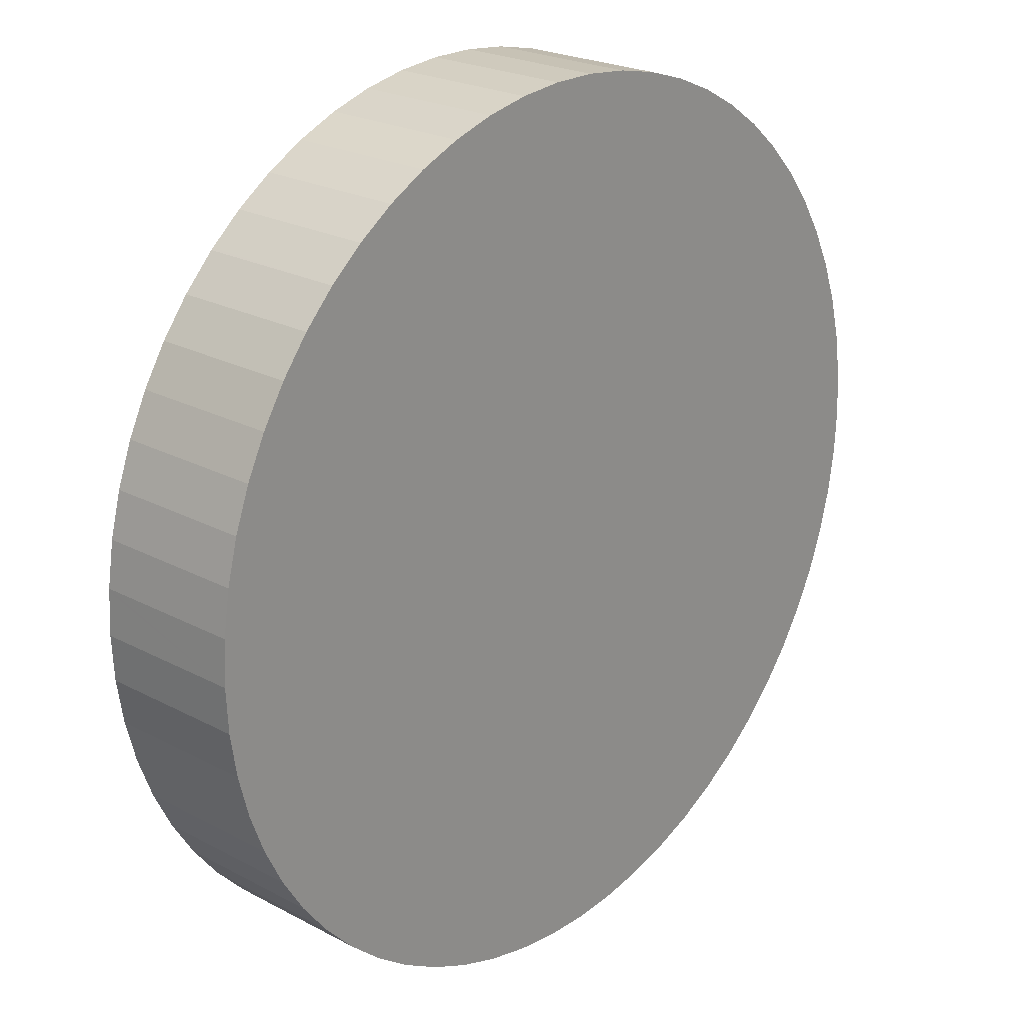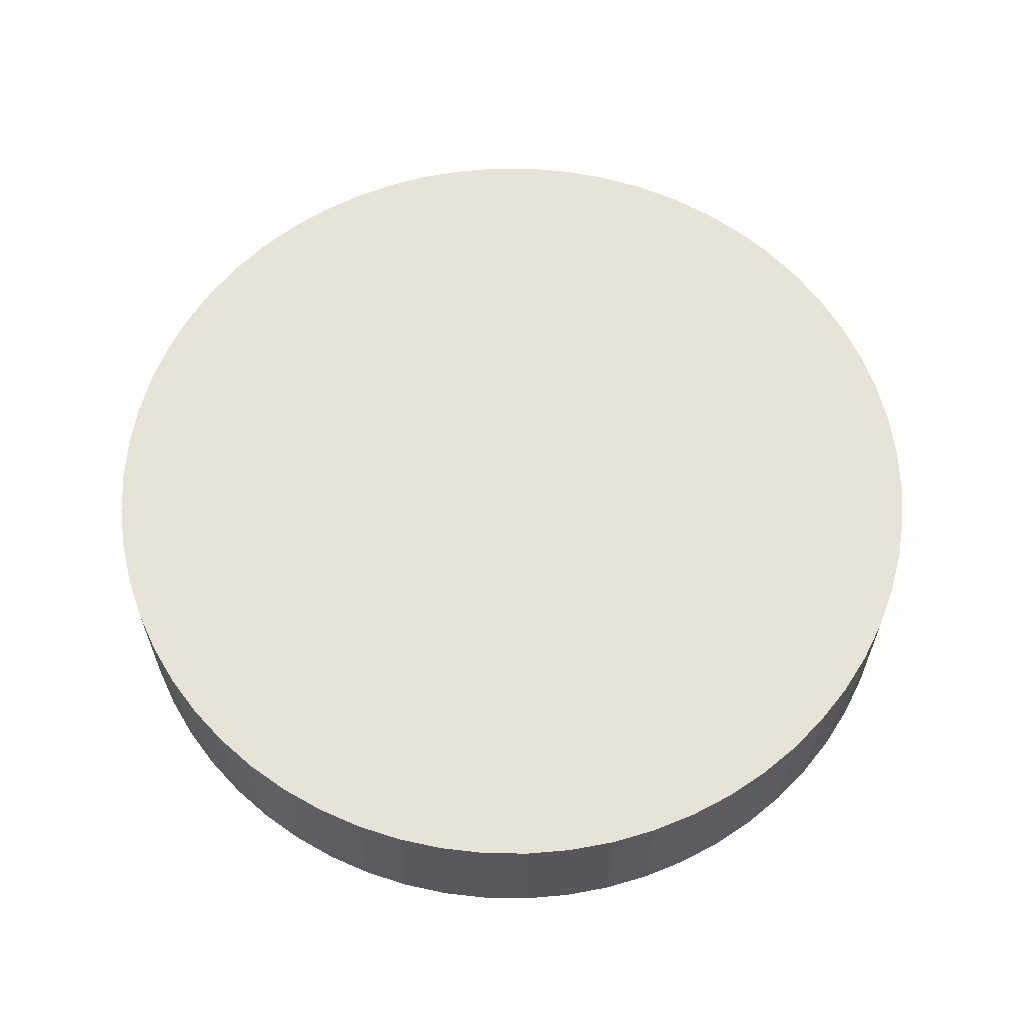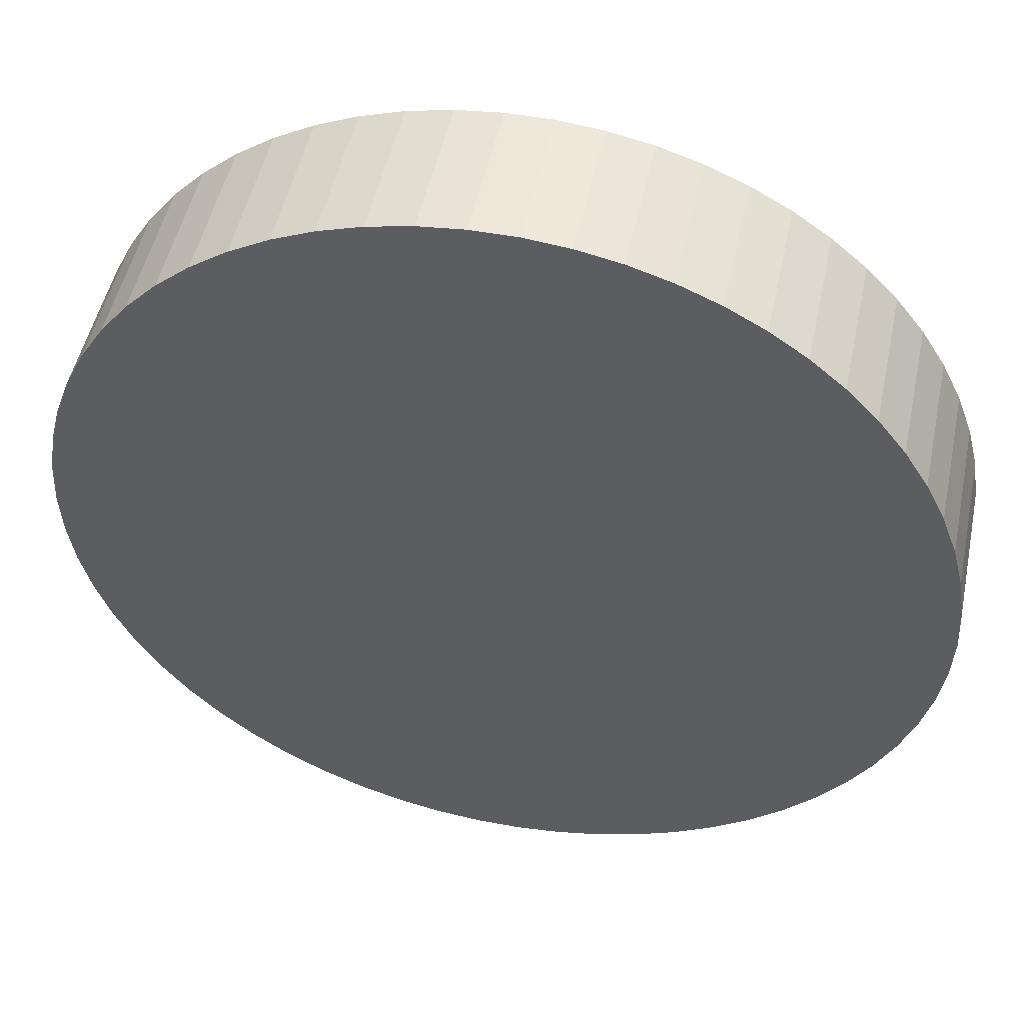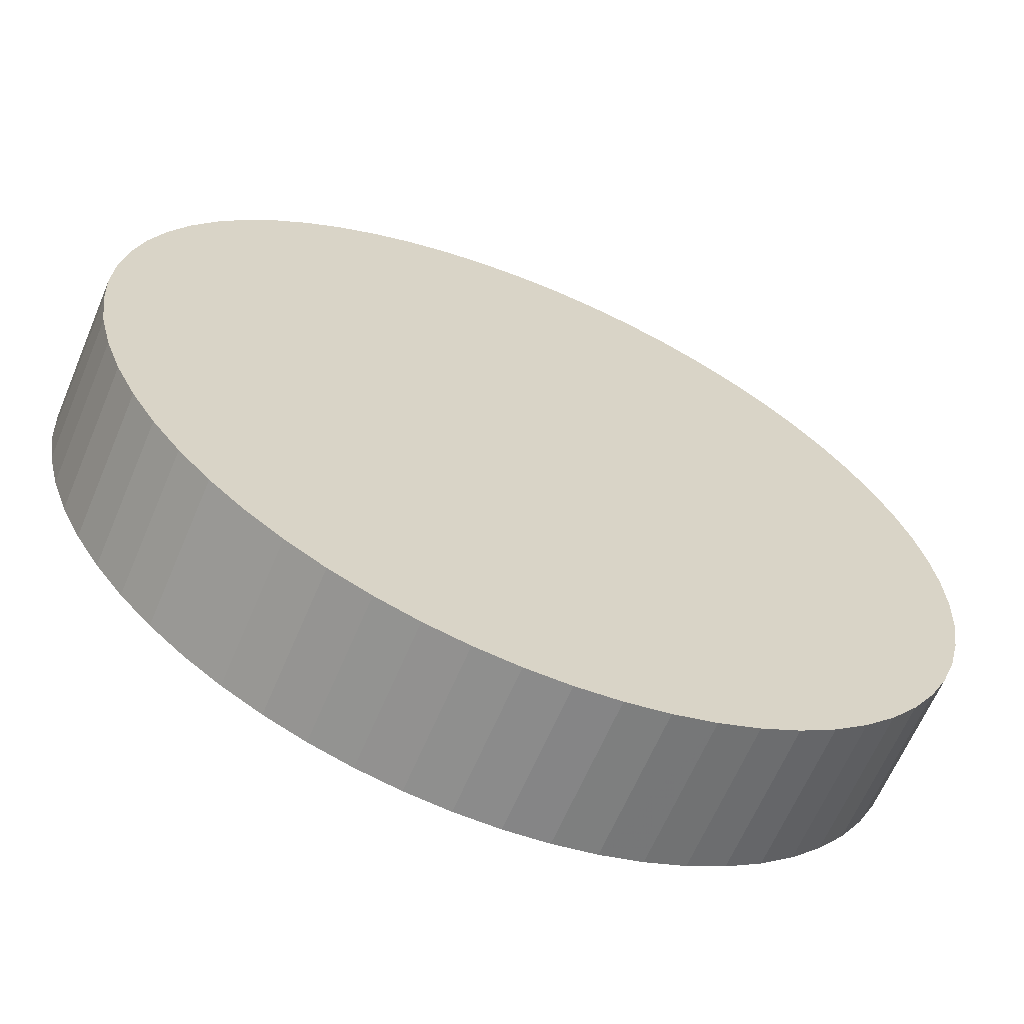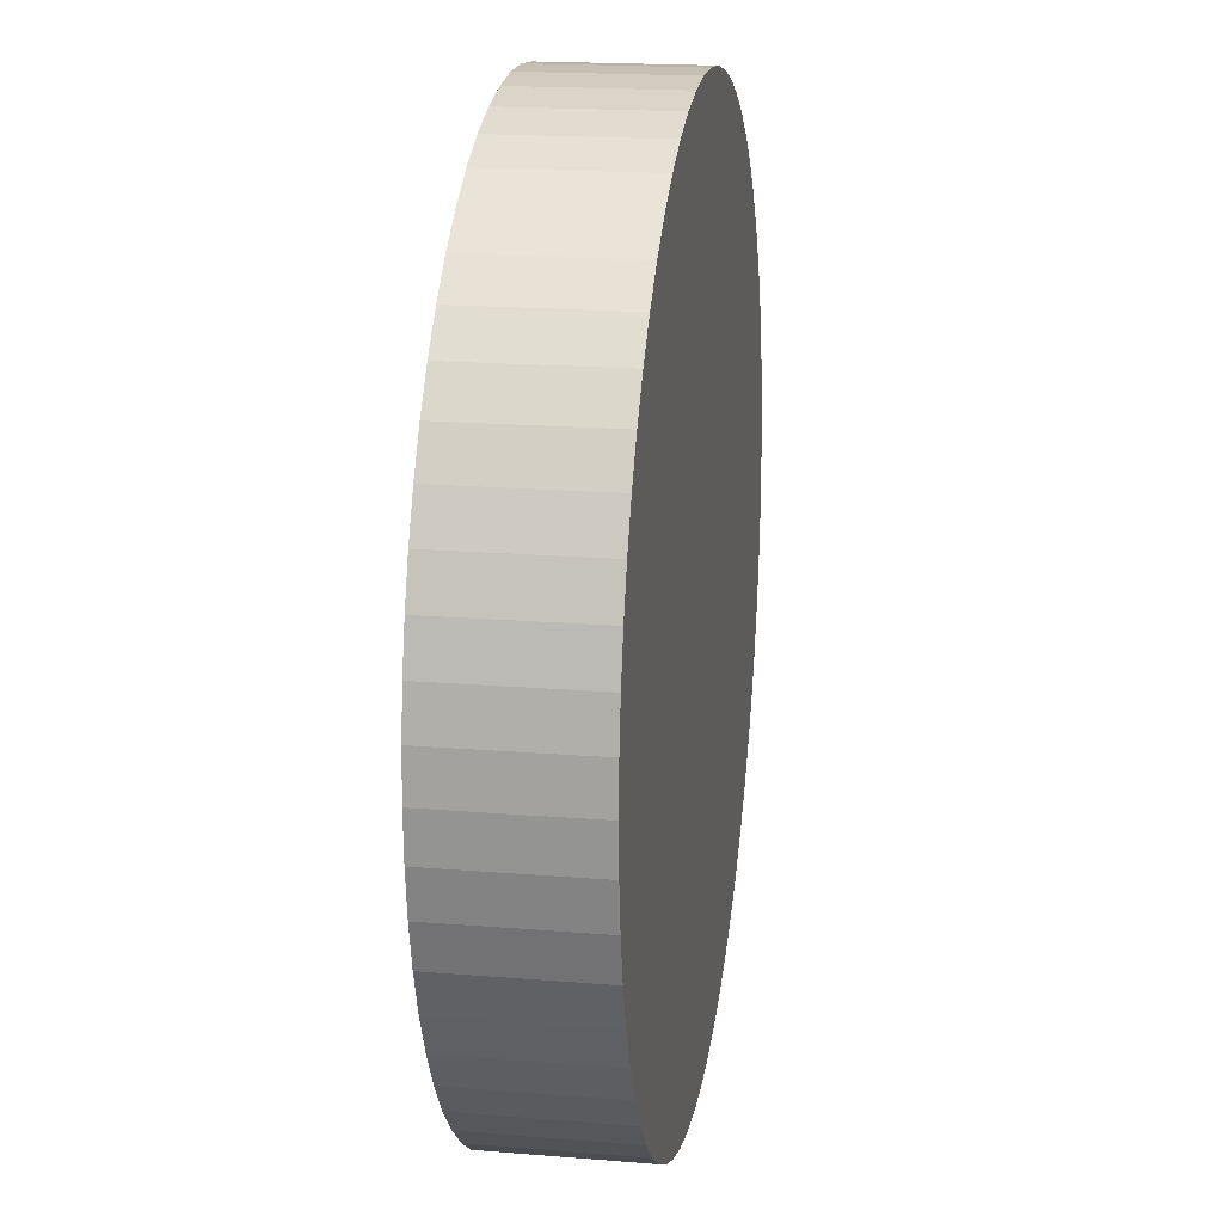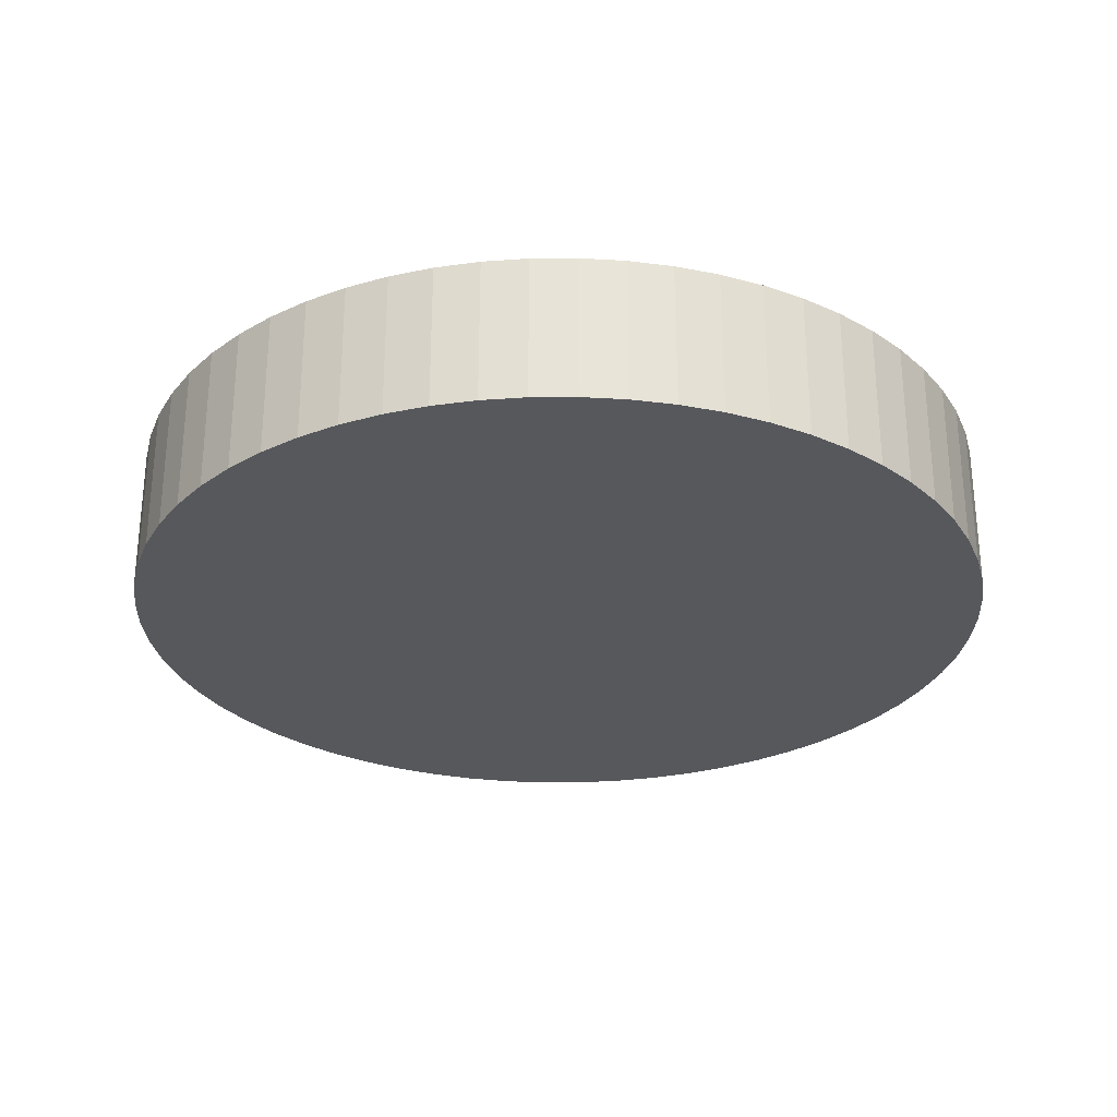
<metadata>
{"format":"obj","ext":"obj","renderer":"f3d","projection":"perspective","resolution":1024,"background":"white","views":[{"elev":23.0,"azim":-47.9,"up":"+Z"},{"elev":61.8,"azim":-16.6,"up":"+Y"},{"elev":49.7,"azim":11.8,"up":"+Z"},{"elev":-63.8,"azim":157.1,"up":"+Z"},{"elev":18.4,"azim":-81.0,"up":"+Z"},{"elev":-28.2,"azim":-74.9,"up":"+Y"}]}
</metadata>
<code>
v  3.925 3.43 -8.002
v  5.663 3.43 -9.085
v  4.767 3.43 -8.587
v  3.148 3.43 -7.334
v  6.605 3.43 -9.489
v  7.583 3.43 -9.796
v  2.441 3.43 -6.591
v  8.587 3.43 -10
v  1.814 3.43 -5.781
v  1.272 3.43 -4.911
v  9.607 3.43 -10.11
v  0.82 3.43 -3.99
v  10.63 3.43 -10.11
v  11.65 3.43 -10
v  0.464 3.43 -3.029
v  12.65 3.43 -9.796
v  0.208 3.43 -2.037
v  13.63 3.43 -9.489
v  0.052 3.43 -1.024
v  0 3.43 2.1e-16
v  14.57 3.43 -9.085
v  15.47 3.43 -8.587
v  0.049 3.43 0.964
v  0.052 3.43 1.024
v  16.31 3.43 -8.002
v  0.207 3.43 2.037
v  17.09 3.43 -7.334
v  0.464 3.43 3.029
v  17.8 3.43 -6.591
v  0.82 3.43 3.99
v  1.272 3.43 4.91
v  18.42 3.43 -5.781
v  18.97 3.43 -4.911
v  1.814 3.43 5.78
v  19.42 3.43 -3.99
v  2.441 3.43 6.591
v  3.148 3.43 7.334
v  19.77 3.43 -3.029
v  20.03 3.43 -2.037
v  3.192 3.43 7.372
v  3.925 3.43 8.001
v  4.767 3.43 8.587
v  20.19 3.43 -1.024
v  20.24 3.43 2.1e-16
v  5.663 3.43 9.084
v  6.605 3.43 9.489
v  20.19 3.43 1.024
v  7.583 3.43 9.796
v  20.03 3.43 2.037
v  19.77 3.43 3.029
v  8.587 3.43 10
v  19.42 3.43 3.99
v  9.606 3.43 10.11
v  18.97 3.43 4.911
v  10.63 3.43 10.11
v  11.65 3.43 10
v  18.42 3.43 5.781
v  12.65 3.43 9.796
v  17.8 3.43 6.591
v  17.09 3.43 7.334
v  13.63 3.43 9.489
v  16.31 3.43 8.002
v  14.57 3.43 9.085
v  15.47 3.43 8.587
v  12.65 -5.998e-16 9.796
v  13.63 -5.81e-16 9.489
v  11.65 -6.124e-16 10
v  6.605 -5.81e-16 9.489
v  7.583 -5.998e-16 9.796
v  8.587 -6.124e-16 10
v  9.606 -6.188e-16 10.11
v  10.63 -6.188e-16 10.11
v  14.57 -5.563e-16 9.085
v  15.47 -5.258e-16 8.587
v  16.31 -4.9e-16 8.002
v  17.09 -4.491e-16 7.334
v  17.8 -4.036e-16 6.591
v  18.42 -3.54e-16 5.781
v  18.97 -3.007e-16 4.911
v  19.42 -2.443e-16 3.99
v  19.77 -1.855e-16 3.029
v  20.03 -1.247e-16 2.037
v  20.19 -6.27e-17 1.024
v  20.24 0 0
v  20.19 6.27e-17 -1.024
v  20.03 1.247e-16 -2.037
v  19.77 1.855e-16 -3.029
v  19.42 2.443e-16 -3.99
v  18.97 3.007e-16 -4.911
v  18.42 3.54e-16 -5.781
v  17.8 4.036e-16 -6.591
v  17.09 4.491e-16 -7.334
v  16.31 4.9e-16 -8.002
v  15.47 5.258e-16 -8.587
v  14.57 5.563e-16 -9.085
v  13.63 5.81e-16 -9.489
v  12.65 5.998e-16 -9.796
v  11.65 6.124e-16 -10
v  10.63 6.188e-16 -10.11
v  9.607 6.188e-16 -10.11
v  8.587 6.124e-16 -10
v  7.583 5.998e-16 -9.796
v  6.605 5.81e-16 -9.489
v  5.663 5.563e-16 -9.085
v  4.767 5.258e-16 -8.587
v  3.925 4.9e-16 -8.002
v  3.148 4.491e-16 -7.334
v  2.441 4.036e-16 -6.591
v  1.814 3.54e-16 -5.781
v  1.272 3.007e-16 -4.911
v  0.82 2.443e-16 -3.99
v  0.464 1.855e-16 -3.029
v  0.208 1.247e-16 -2.037
v  0.052 6.27e-17 -1.024
v  0 0 0
v  0.052 -6.27e-17 1.024
v  0.049 -5.903e-17 0.964
v  0.207 -1.247e-16 2.037
v  0.464 -1.855e-16 3.029
v  0.82 -2.443e-16 3.99
v  1.272 -3.007e-16 4.91
v  1.814 -3.539e-16 5.78
v  2.441 -4.036e-16 6.591
v  3.148 -4.491e-16 7.334
v  3.925 -4.899e-16 8.001
v  3.192 -4.514e-16 7.372
v  4.767 -5.258e-16 8.587
v  5.663 -5.562e-16 9.084
g defaultobject
f 1 2 3
f 2 1 4
f 2 4 5
f 5 4 6
f 6 4 7
f 6 7 8
f 8 7 9
f 8 9 10
f 8 10 11
f 11 10 12
f 11 12 13
f 13 12 14
f 14 12 15
f 14 15 16
f 16 15 17
f 16 17 18
f 18 17 19
f 18 19 20
f 18 20 21
f 21 20 22
f 22 20 23
f 22 23 24
f 22 24 25
f 25 24 26
f 25 26 27
f 27 26 28
f 27 28 29
f 29 28 30
f 29 30 31
f 29 31 32
f 32 31 33
f 33 31 34
f 33 34 35
f 35 34 36
f 35 36 37
f 35 37 38
f 38 37 39
f 39 37 40
f 39 40 41
f 39 41 42
f 39 42 43
f 43 42 44
f 44 42 45
f 44 45 46
f 44 46 47
f 47 46 48
f 47 48 49
f 49 48 50
f 50 48 51
f 50 51 52
f 52 51 53
f 52 53 54
f 54 53 55
f 54 55 56
f 54 56 57
f 57 56 58
f 57 58 59
f 59 58 60
f 60 58 61
f 60 61 62
f 62 61 63
f 62 63 64
f 65 61 58
f 61 65 66
f 67 58 56
f 58 67 65
f 68 48 46
f 48 68 69
f 69 51 48
f 51 69 70
f 70 53 51
f 53 70 71
f 71 55 53
f 55 71 72
f 72 56 55
f 56 72 67
f 66 63 61
f 63 66 73
f 73 64 63
f 64 73 74
f 74 62 64
f 62 74 75
f 75 60 62
f 60 75 76
f 76 59 60
f 59 76 77
f 77 57 59
f 57 77 78
f 78 54 57
f 54 78 79
f 79 52 54
f 52 79 80
f 80 50 52
f 50 80 81
f 81 49 50
f 49 81 82
f 82 47 49
f 47 82 83
f 83 44 47
f 44 83 84
f 84 43 44
f 43 84 85
f 85 39 43
f 39 85 86
f 86 38 39
f 38 86 87
f 87 35 38
f 35 87 88
f 88 33 35
f 33 88 89
f 89 32 33
f 32 89 90
f 90 29 32
f 29 90 91
f 91 27 29
f 27 91 92
f 92 25 27
f 25 92 93
f 93 22 25
f 22 93 94
f 94 21 22
f 21 94 95
f 95 18 21
f 18 95 96
f 96 16 18
f 16 96 97
f 97 14 16
f 14 97 98
f 98 13 14
f 13 98 99
f 99 11 13
f 11 99 100
f 100 8 11
f 8 100 101
f 101 6 8
f 6 101 102
f 102 5 6
f 5 102 103
f 103 2 5
f 2 103 104
f 104 3 2
f 3 104 105
f 105 1 3
f 1 105 106
f 106 4 1
f 4 106 107
f 107 7 4
f 7 107 108
f 108 9 7
f 9 108 109
f 109 10 9
f 10 109 110
f 110 12 10
f 12 110 111
f 111 15 12
f 15 111 112
f 112 17 15
f 17 112 113
f 113 19 17
f 19 113 114
f 114 20 19
f 20 114 115
f 115 23 20
f 23 115 24
f 24 115 116
f 116 115 117
f 116 26 24
f 26 116 118
f 118 28 26
f 28 118 119
f 119 30 28
f 30 119 120
f 120 31 30
f 31 120 121
f 121 34 31
f 34 121 122
f 122 36 34
f 36 122 123
f 123 37 36
f 37 123 124
f 124 40 37
f 40 124 41
f 41 124 125
f 125 124 126
f 125 42 41
f 42 125 127
f 127 45 42
f 45 127 128
f 128 46 45
f 46 128 68
f 71 67 72
f 67 71 70
f 67 70 65
f 65 70 66
f 66 70 69
f 66 69 73
f 73 69 68
f 73 68 74
f 74 68 128
f 74 128 75
f 75 128 127
f 75 127 76
f 76 127 125
f 76 125 77
f 77 125 126
f 77 126 124
f 77 124 78
f 78 124 123
f 78 123 79
f 79 123 122
f 79 122 80
f 80 122 121
f 80 121 81
f 81 121 120
f 81 120 82
f 82 120 119
f 82 119 83
f 83 119 118
f 83 118 84
f 84 118 116
f 84 116 85
f 85 116 117
f 85 117 115
f 85 115 86
f 86 115 114
f 86 114 87
f 87 114 113
f 87 113 88
f 88 113 112
f 88 112 89
f 89 112 111
f 89 111 90
f 90 111 110
f 90 110 91
f 91 110 109
f 91 109 92
f 92 109 108
f 92 108 93
f 93 108 107
f 93 107 94
f 94 107 106
f 94 106 95
f 95 106 105
f 95 105 104
f 95 104 96
f 96 104 97
f 97 104 103
f 97 103 98
f 98 103 102
f 98 102 99
f 99 102 101
f 99 101 100

</code>
